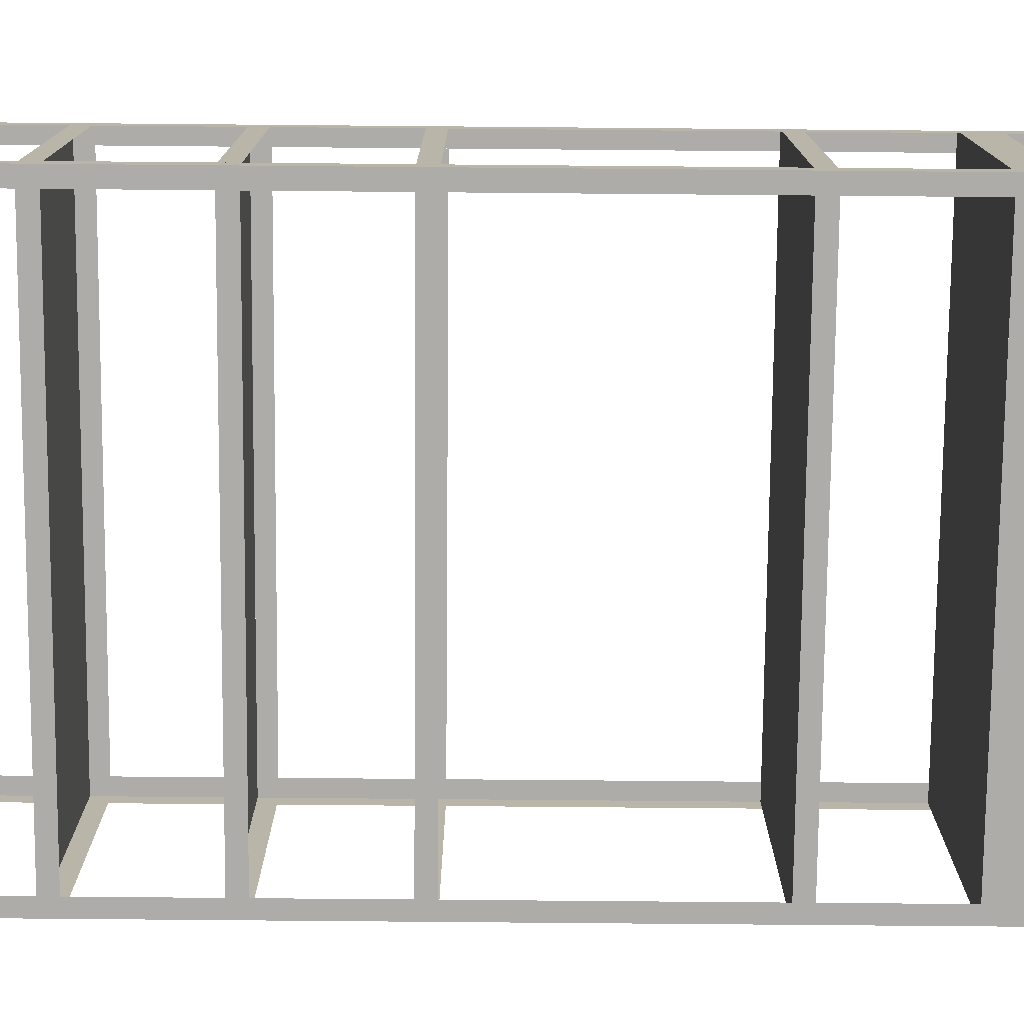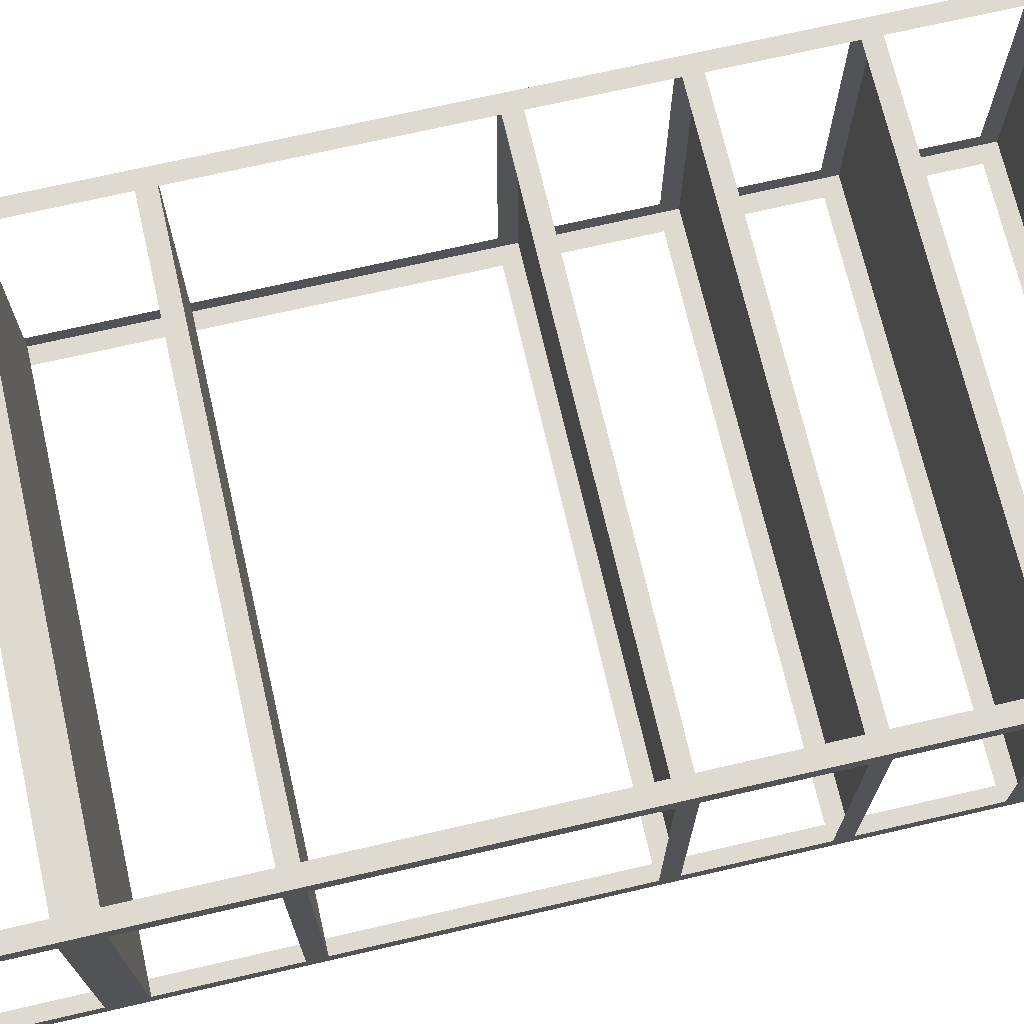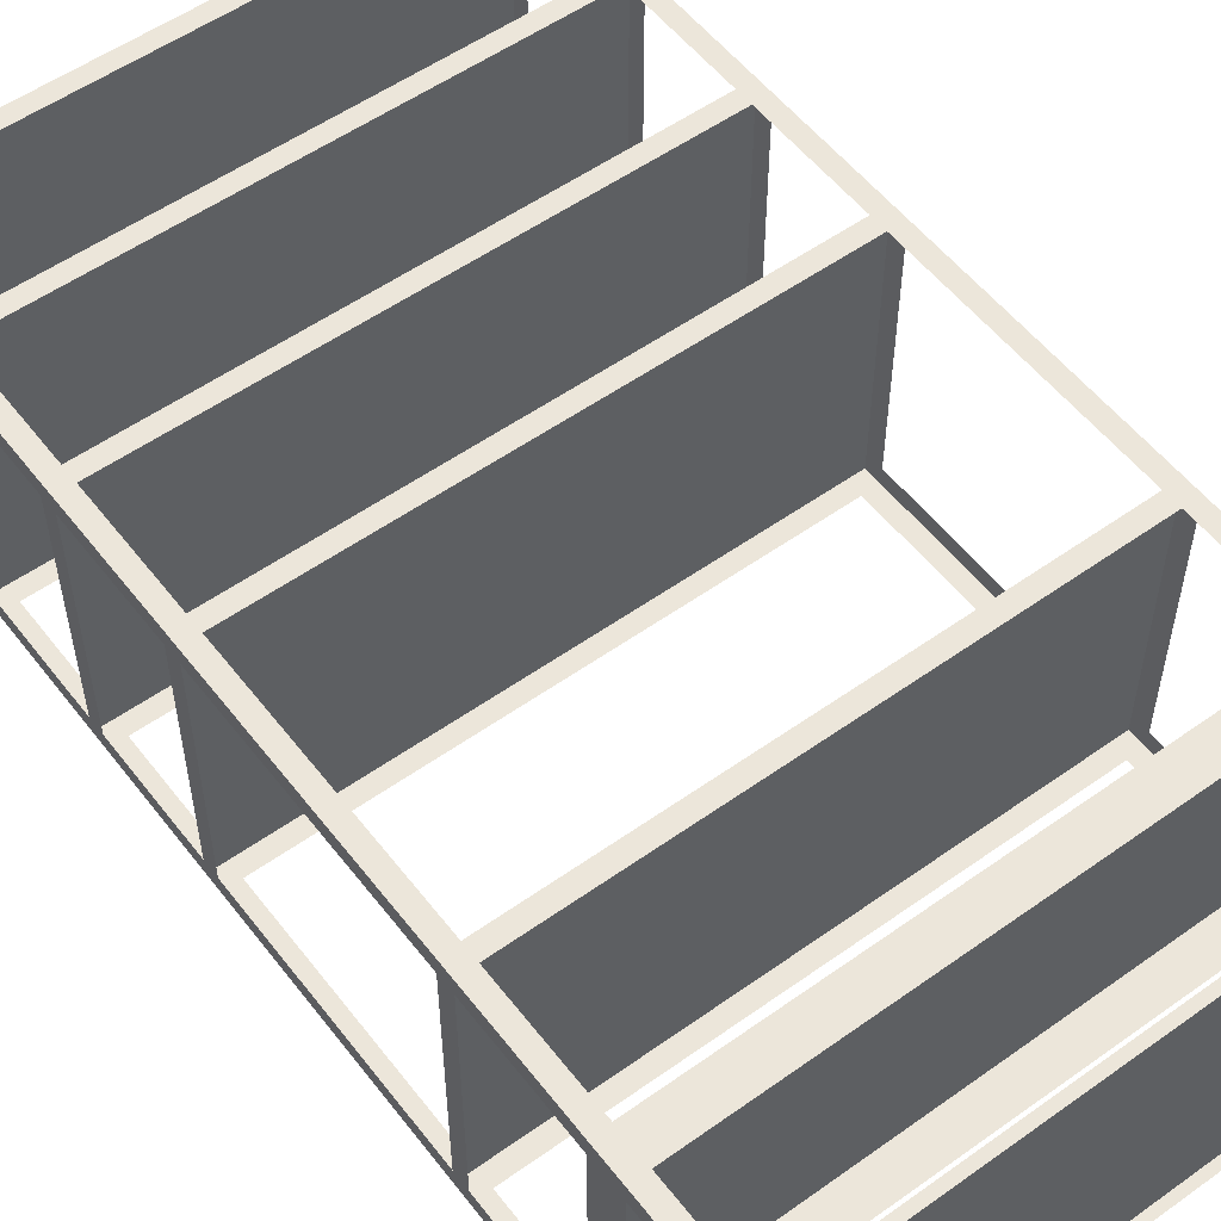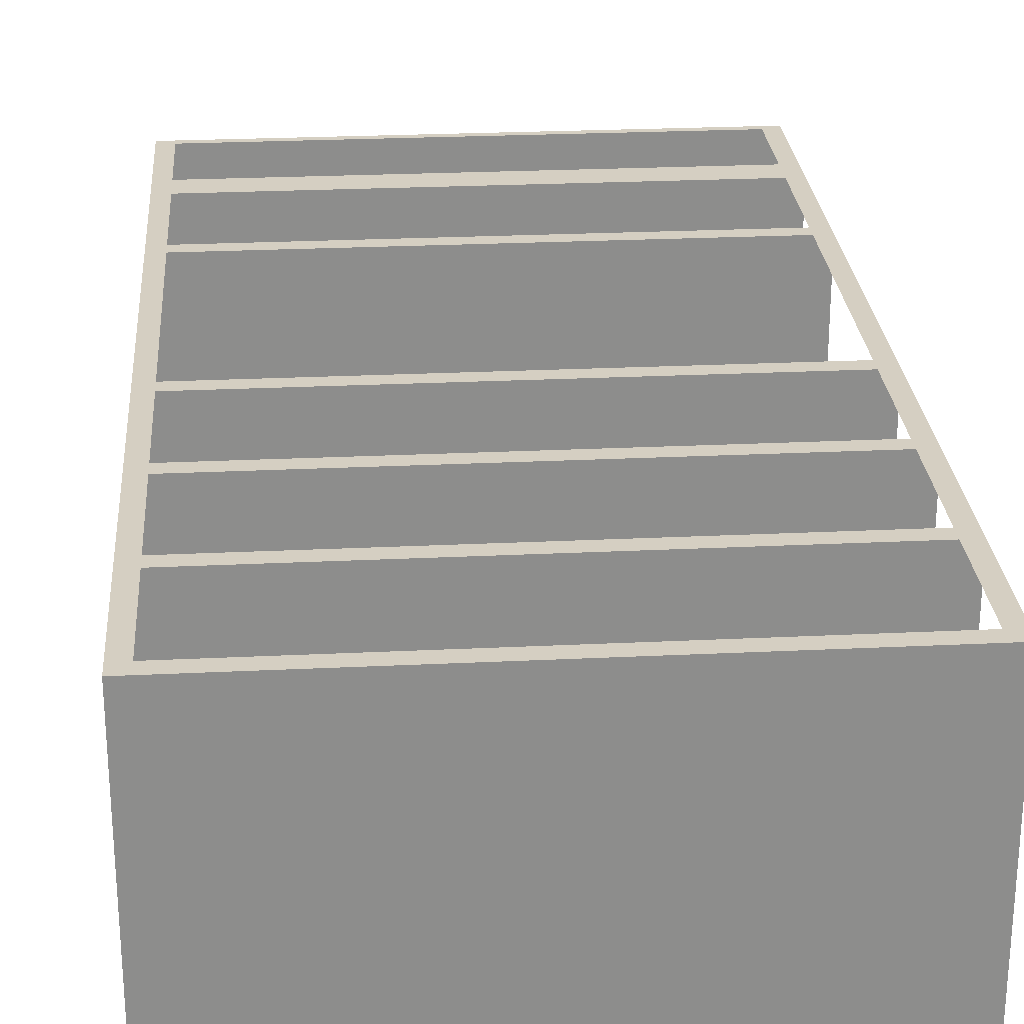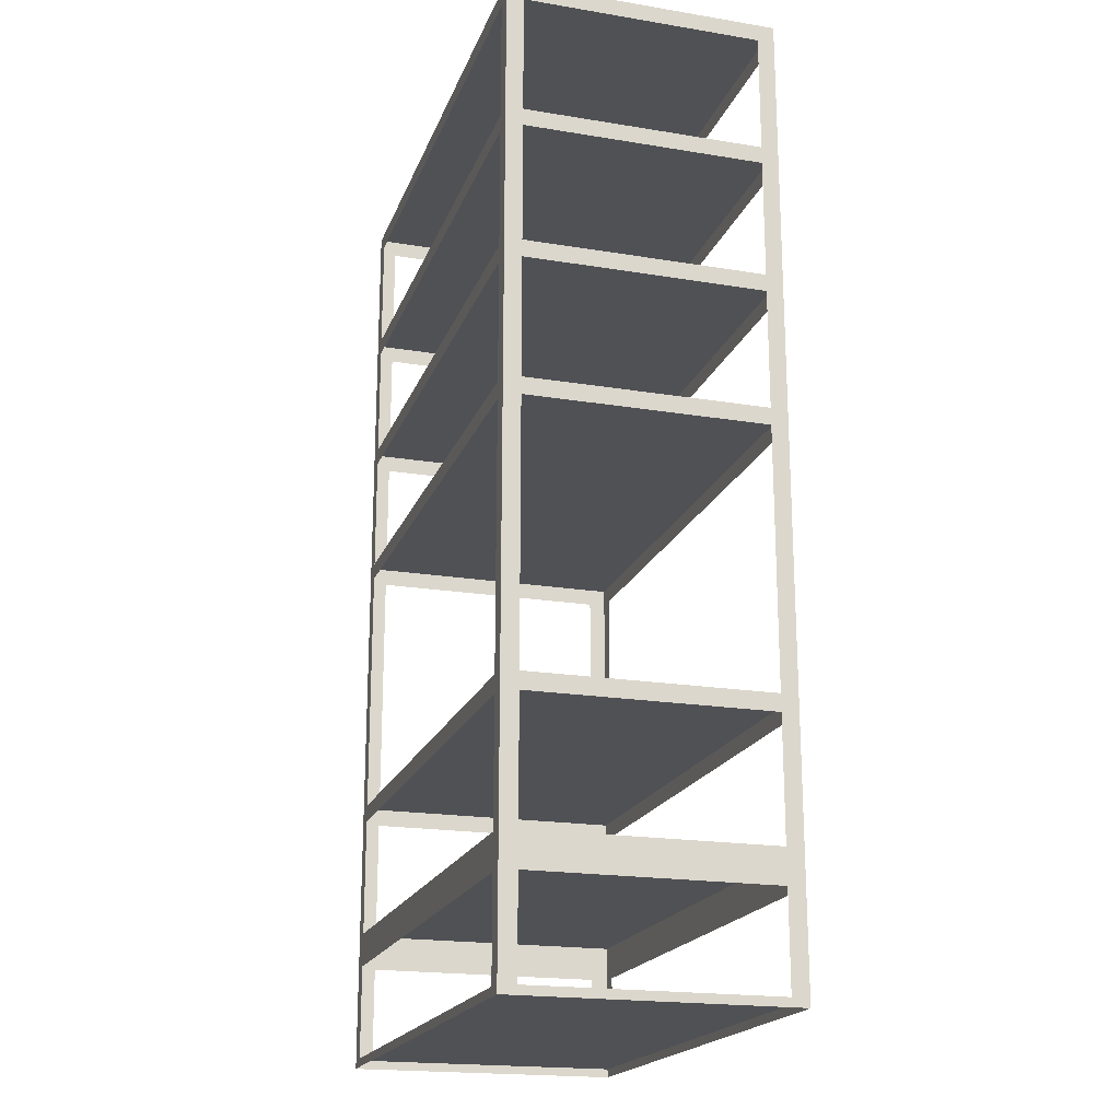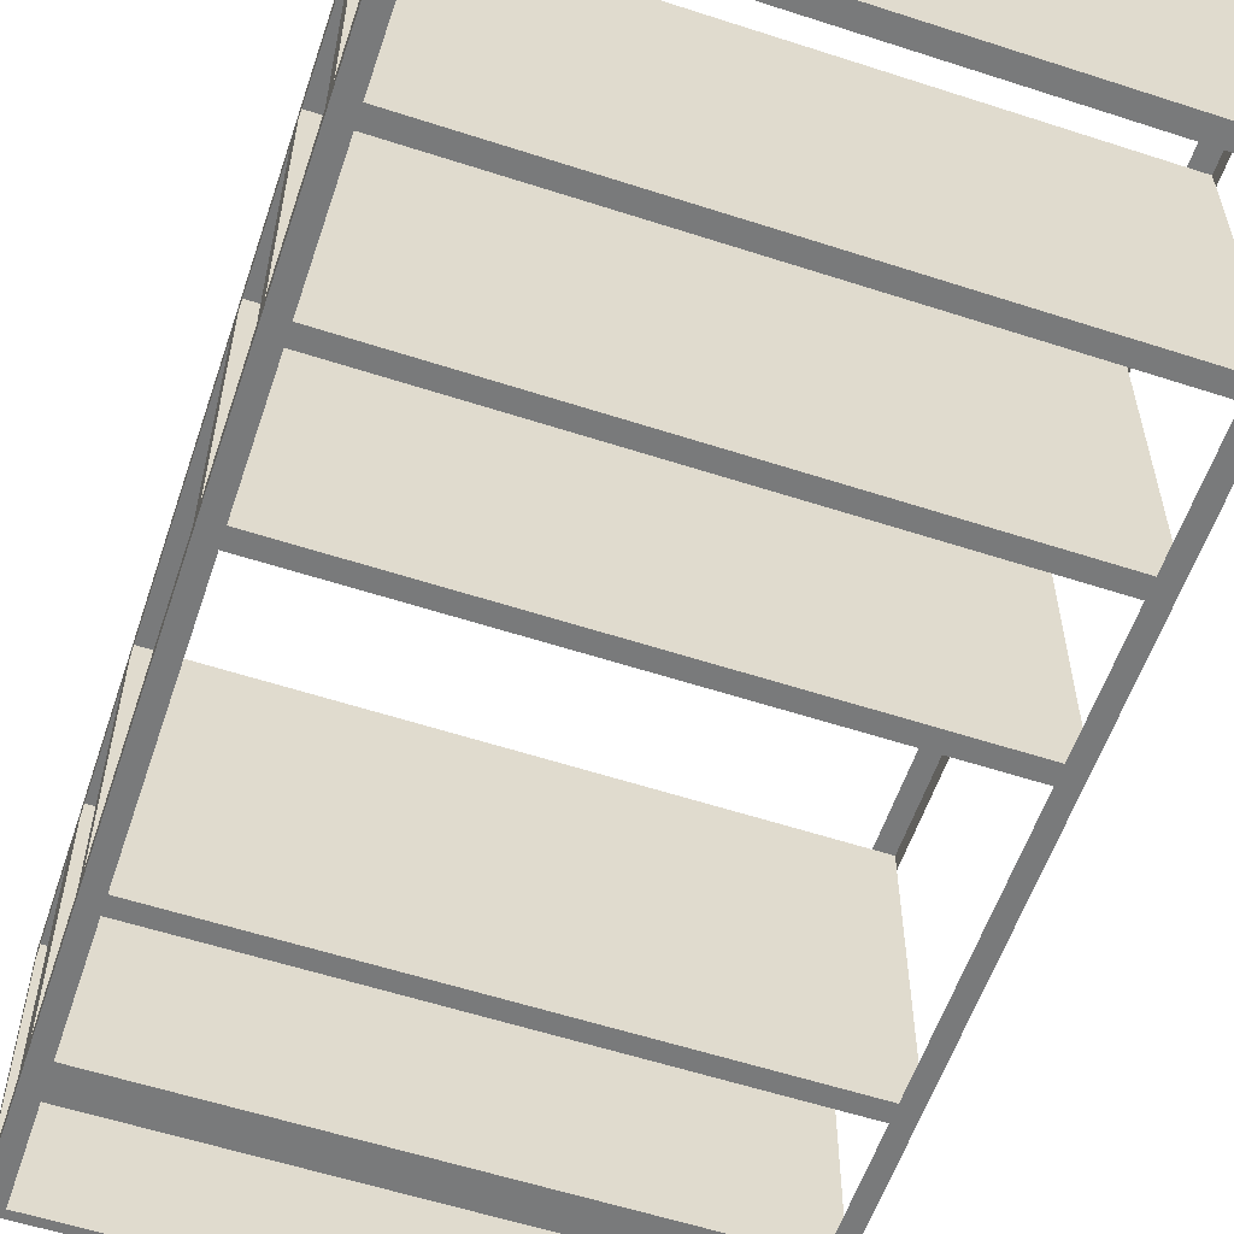
<metadata>
{"format":"obj","ext":"obj","renderer":"f3d","projection":"perspective","resolution":1024,"background":"white","views":[{"elev":-76.7,"azim":-90.5,"up":"+Z"},{"elev":71.0,"azim":77.0,"up":"+Z"},{"elev":54.5,"azim":-37.0,"up":"+Z"},{"elev":25.9,"azim":175.6,"up":"+Z"},{"elev":-19.6,"azim":73.0,"up":"+Y"},{"elev":-58.0,"azim":161.4,"up":"+Z"}]}
</metadata>
<code>
o Cube
v 0.5 7.499 -1.5
v 0.5 0.499 -1.5
v 0.5 7.499 0.5
v 0.5 0.499 0.5
v -3.5 7.499 -1.5
v -3.5 0.499 -1.5
v -3.5 7.499 0.5
v -3.5 0.499 0.5
v -3.375 0.499 -1.5
v -3.375 1.499 0.5
v -3.375 0.499 0.5
v -3.375 1.499 -1.5
v 0.375 0.499 0.5
v 0.375 1.499 -1.5
v 0.375 0.499 -1.5
v 0.375 7.499 0.5
v -3.5 0.499 0.375
v 0.5 1.499 0.375
v -3.5 1.499 0.375
v 0.5 0.499 0.375
v -3.5 1.499 -1.375
v 0.5 0.499 -1.375
v -3.5 0.499 -1.375
v 0.5 7.499 -1.375
v 0.375 1.249 0.5
v -3.375 1.249 0.5
v 0.5 1.249 -1.375
v 0.5 1.249 0.375
v -3.5 1.249 0.375
v -3.5 1.249 -1.375
v -3.375 1.249 -1.5
v 0.375 1.249 -1.5
v 0.5 1.499 -1.375
v 0.375 1.499 0.5
v -3.375 7.499 0.5
v 0.375 7.499 -1.5
v -3.5 7.499 0.375
v -3.375 7.499 -1.5
v 0.5 7.499 0.375
v -3.5 7.499 -1.375
v 0.5 2.499 -1.375
v -3.5 2.374 -1.375
v -3.5 2.374 0.375
v 0.5 2.374 0.375
v 0.5 2.374 -1.375
v -3.5 2.499 -1.375
v -3.5 2.499 0.375
v 0.5 2.499 0.375
v -3.375 2.374 0.5
v 0.375 2.374 0.5
v -3.375 2.499 0.5
v 0.375 2.499 0.5
v -3.375 4.374 0.5
v 0.375 4.374 0.5
v -3.375 4.499 0.5
v 0.375 4.499 0.5
v -3.375 5.374 0.5
v 0.375 5.374 0.5
v -3.375 5.499 0.5
v 0.375 5.499 0.5
v -3.375 6.374 0.5
v 0.375 6.374 0.5
v -3.375 6.499 0.5
v 0.375 6.499 0.5
v -3.375 7.374 0.5
v 0.375 7.374 0.5
v -3.375 7.499 0.5
v 0.375 7.499 0.5
v -3.375 2.374 -1.5
v 0.375 2.374 -1.5
v -3.375 2.499 -1.5
v 0.375 2.499 -1.5
v -3.375 4.374 -1.5
v 0.375 4.374 -1.5
v -3.375 4.499 -1.5
v 0.375 4.499 -1.5
v -3.375 5.374 -1.5
v 0.375 5.374 -1.5
v -3.375 5.499 -1.5
v 0.375 5.499 -1.5
v -3.375 6.374 -1.5
v 0.375 6.374 -1.5
v -3.375 6.499 -1.5
v 0.375 6.499 -1.5
v -3.375 7.374 -1.5
v 0.375 7.374 -1.5
v -3.375 7.499 -1.5
v 0.375 7.499 -1.5
v 0.5 4.499 -1.375
v -3.5 4.374 -1.375
v -3.5 4.374 0.375
v 0.5 4.374 0.375
v 0.5 4.374 -1.375
v -3.5 4.499 -1.375
v -3.5 4.499 0.375
v 0.5 4.499 0.375
v 0.5 5.499 -1.375
v -3.5 5.374 -1.375
v -3.5 5.374 0.375
v 0.5 5.374 0.375
v 0.5 5.374 -1.375
v -3.5 5.499 -1.375
v -3.5 5.499 0.375
v 0.5 5.499 0.375
v 0.5 6.499 -1.375
v -3.5 6.374 -1.375
v -3.5 6.374 0.375
v 0.5 6.374 0.375
v 0.5 6.374 -1.375
v -3.5 6.499 -1.375
v -3.5 6.499 0.375
v 0.5 6.499 0.375
v 0.5 7.499 -1.375
v -3.5 7.374 -1.375
v -3.5 7.374 0.375
v 0.5 7.374 0.375
v 0.5 7.374 -1.375
v -3.5 7.499 -1.375
v -3.5 7.499 0.375
v 0.5 7.499 0.375
v -3.5 1.499 0.5
v 0.5 1.499 0.5
v -3.5 1.499 -1.5
v 0.5 1.499 -1.5
v -3.5 2.499 0.5
v 0.5 2.499 0.5
v -3.5 2.499 -1.5
v 0.5 2.499 -1.5
v -3.5 4.499 0.5
v 0.5 4.499 0.5
v -3.5 4.499 -1.5
v 0.5 4.499 -1.5
v -3.5 5.499 0.5
v 0.5 5.499 0.5
v -3.5 5.499 -1.5
v 0.5 5.499 -1.5
v -3.5 6.499 0.5
v 0.5 6.499 0.5
v -3.5 6.499 -1.5
v 0.5 6.499 -1.5
v -3.5 7.499 0.5
v 0.5 7.499 0.5
v -3.5 7.499 -1.5
v 0.5 7.499 -1.5
v -3.375 0.5615 0.5
v -3.375 0.5615 -1.5
v 0.375 0.5615 -1.5
v 0.5 0.5615 0.375
v -3.5 0.5615 0.375
v -3.5 0.5615 -1.375
v 0.375 0.499 0.5
v -3.375 0.499 0.5
v 0.5 0.499 -1.375
v 0.5 0.499 0.375
v -3.5 0.499 0.375
v -3.5 0.499 -1.375
v -3.375 0.499 -1.5
v 0.375 0.499 -1.5
v 0.5 0.5615 -1.375
v 0.375 0.5615 0.5
v -3.5 0.5615 0.5
v 0.5 0.5615 0.5
v -3.5 0.5615 -1.5
v 0.5 0.5615 -1.5
g Cube_Cube_Material
f 11 35 7 8
f 23 40 5 6
f 20 39 3 4
f 15 36 1 2
f 6 5 38 9
f 14 32 31 12
f 4 3 16 13
f 46 42 43 47
f 8 7 37 17
f 10 26 25 34
f 2 1 24 22
f 48 44 45 41
f 18 28 27 33
f 21 30 29 19
f 49 50 52 51
f 53 54 56 55
f 57 58 60 59
f 61 62 64 63
f 65 66 68 67
f 69 71 72 70
f 73 75 76 74
f 77 79 80 78
f 81 83 84 82
f 85 87 88 86
f 94 90 91 95
f 96 92 93 89
f 102 98 99 103
f 104 100 101 97
f 110 106 107 111
f 112 108 109 105
f 118 114 115 119
f 120 116 117 113
f 121 122 124 123
f 125 126 128 127
f 129 130 132 131
f 133 134 136 135
f 137 138 140 139
f 141 142 144 143
f 147 158 157 146
f 145 152 151 160
f 148 154 153 159
f 150 156 155 149
f 161 162 164 163

</code>
